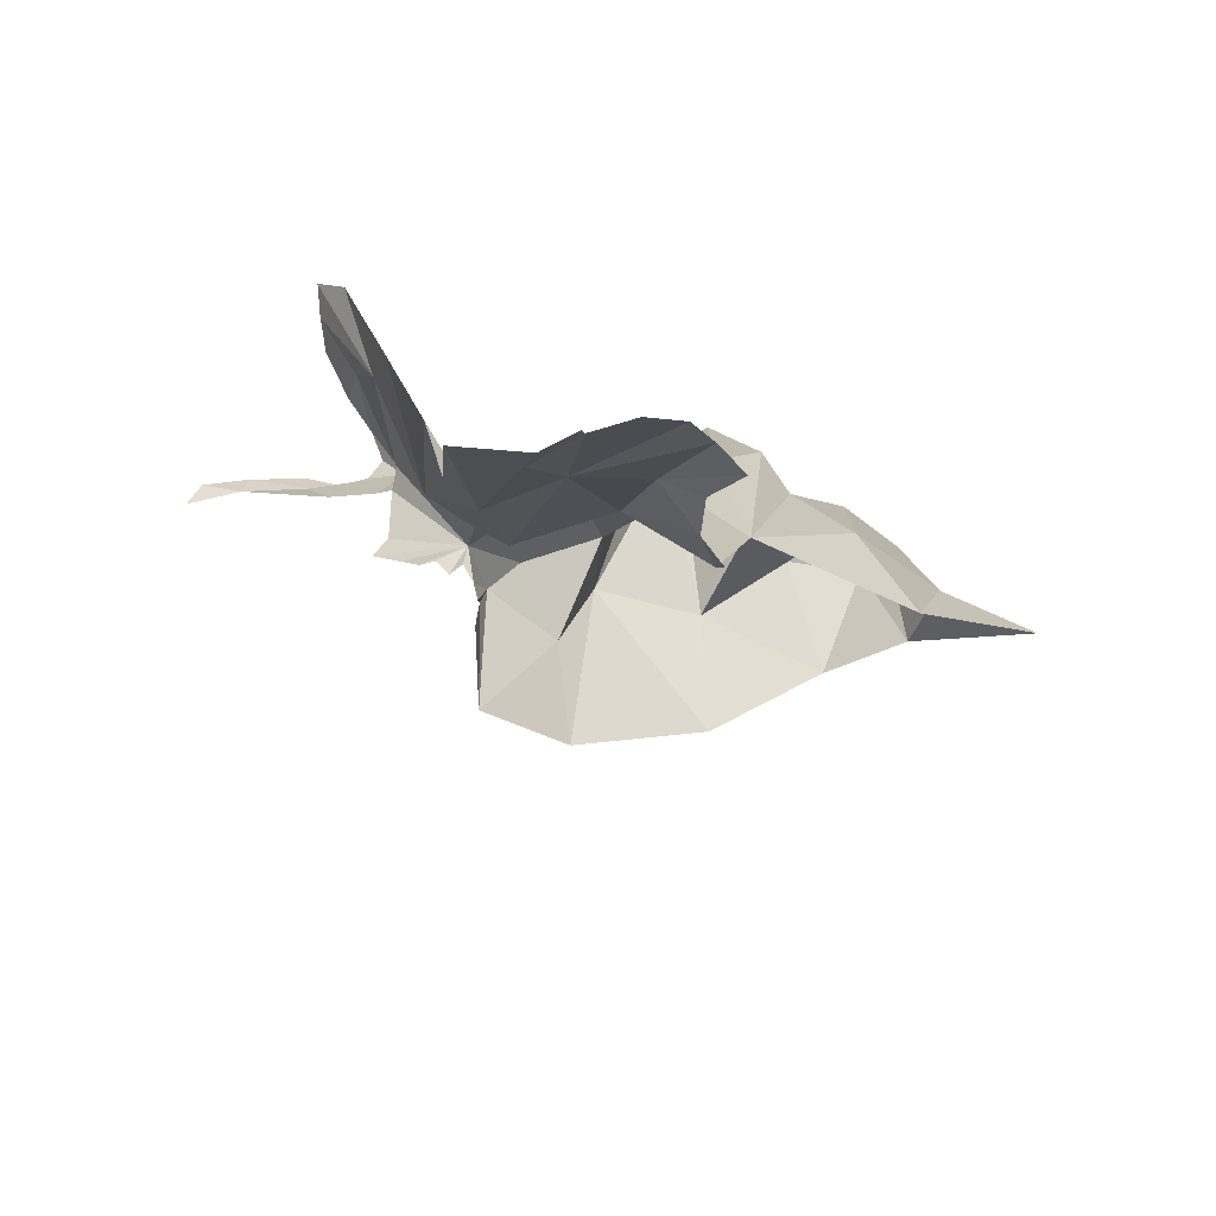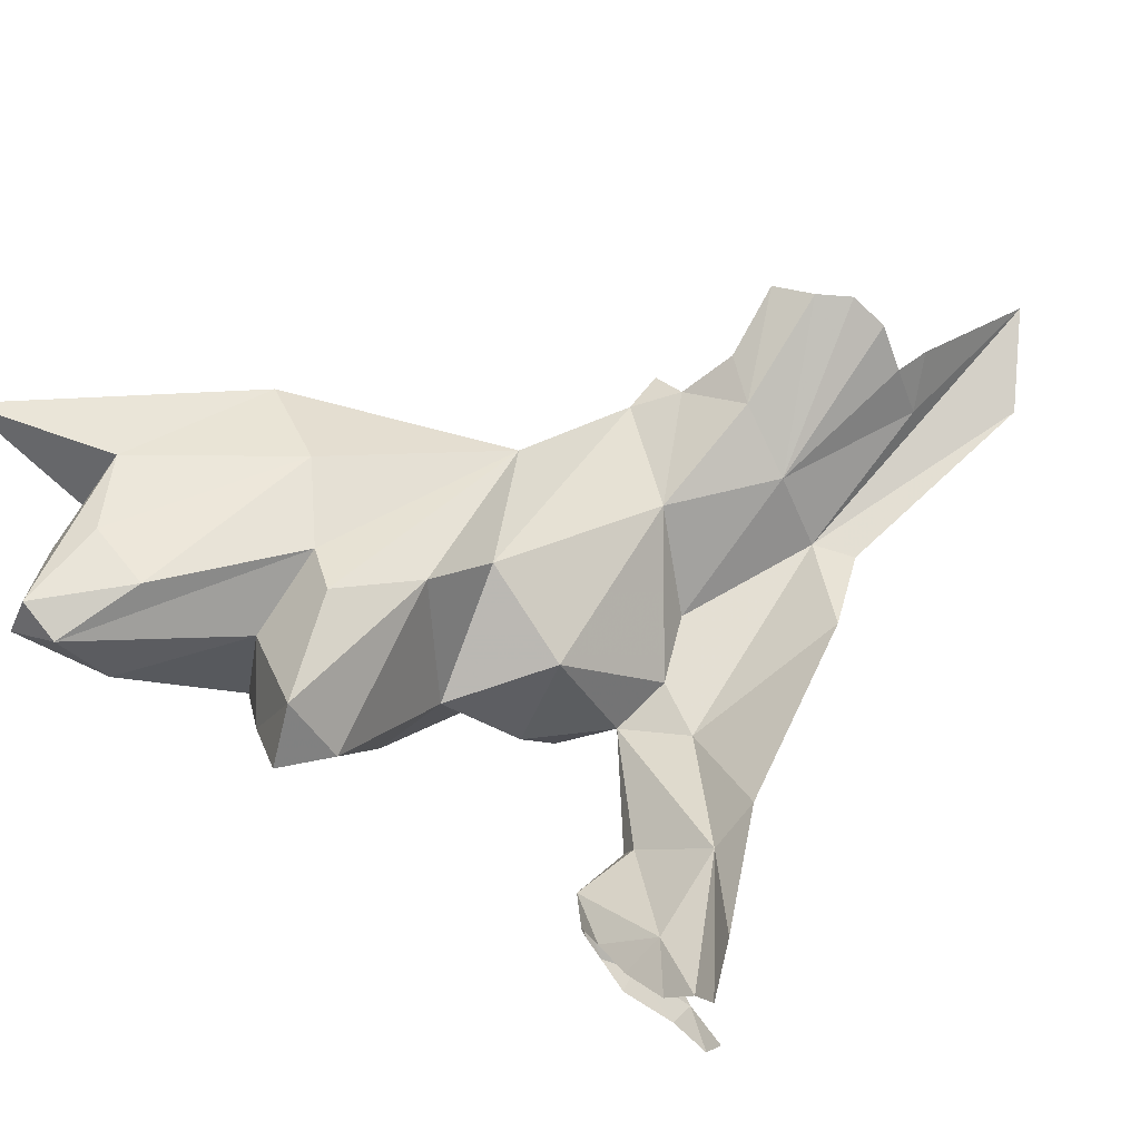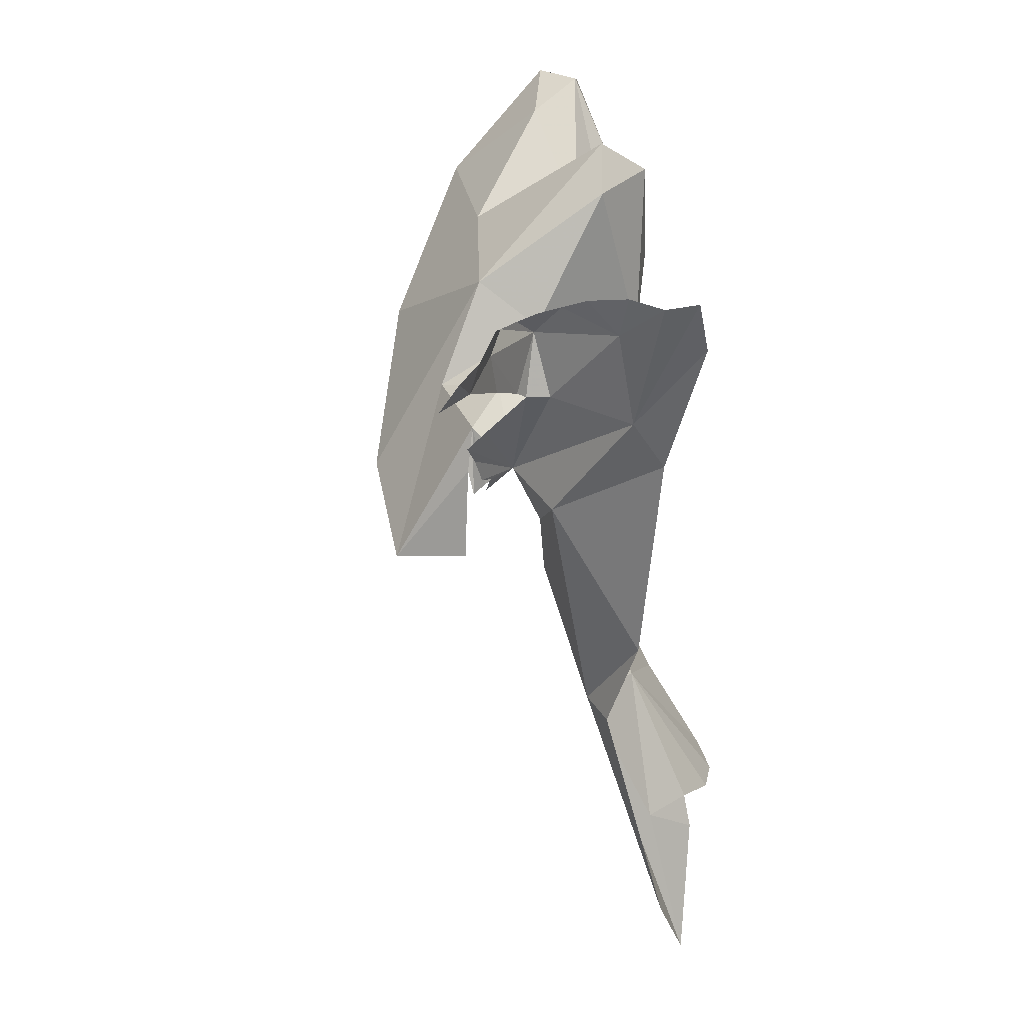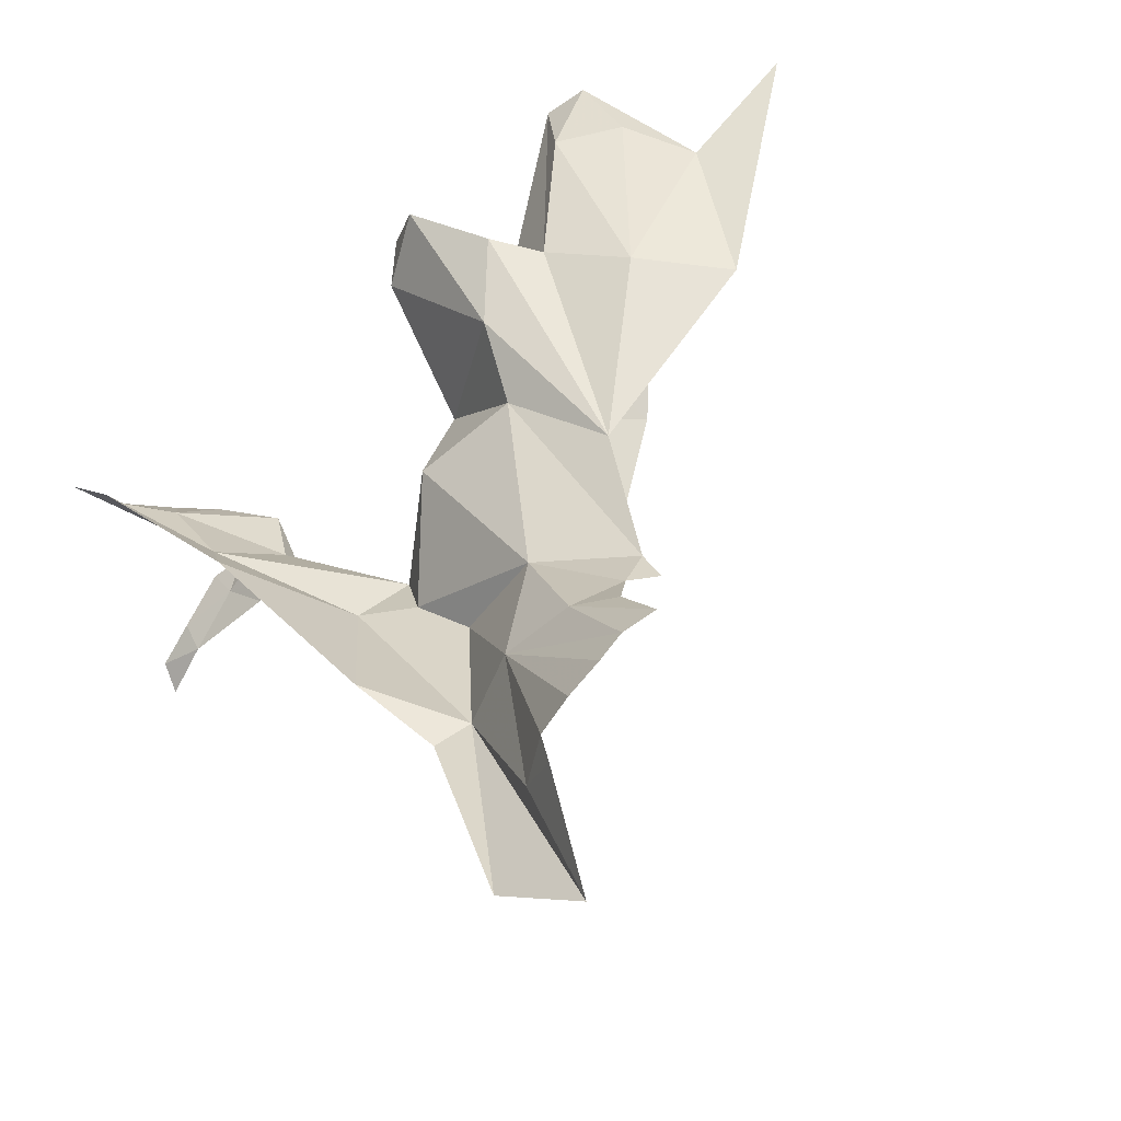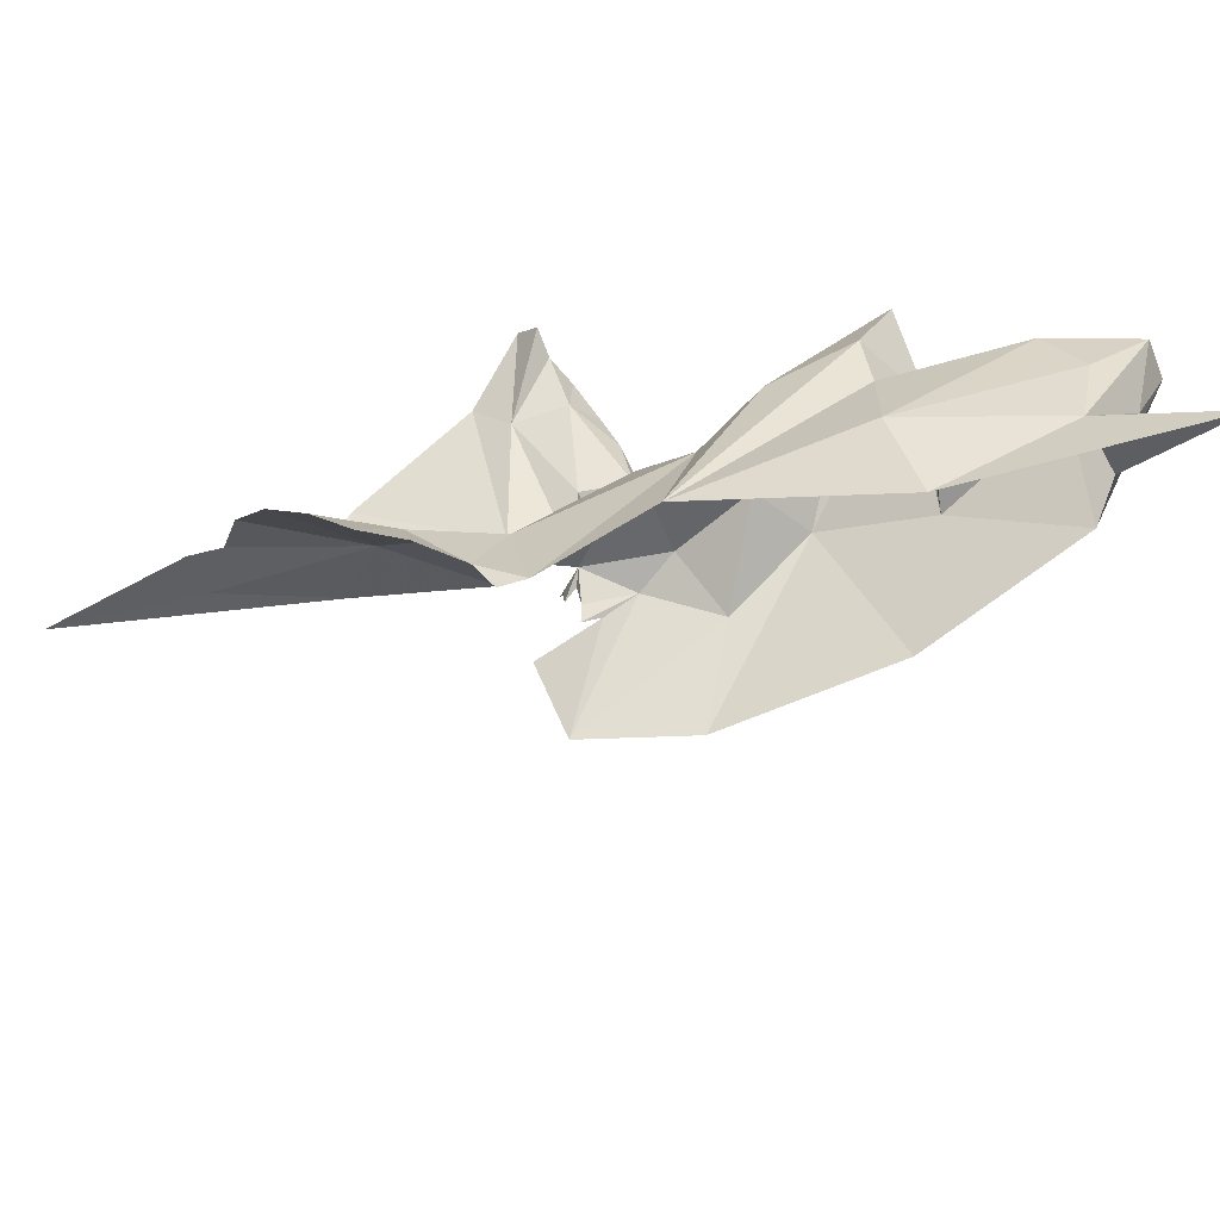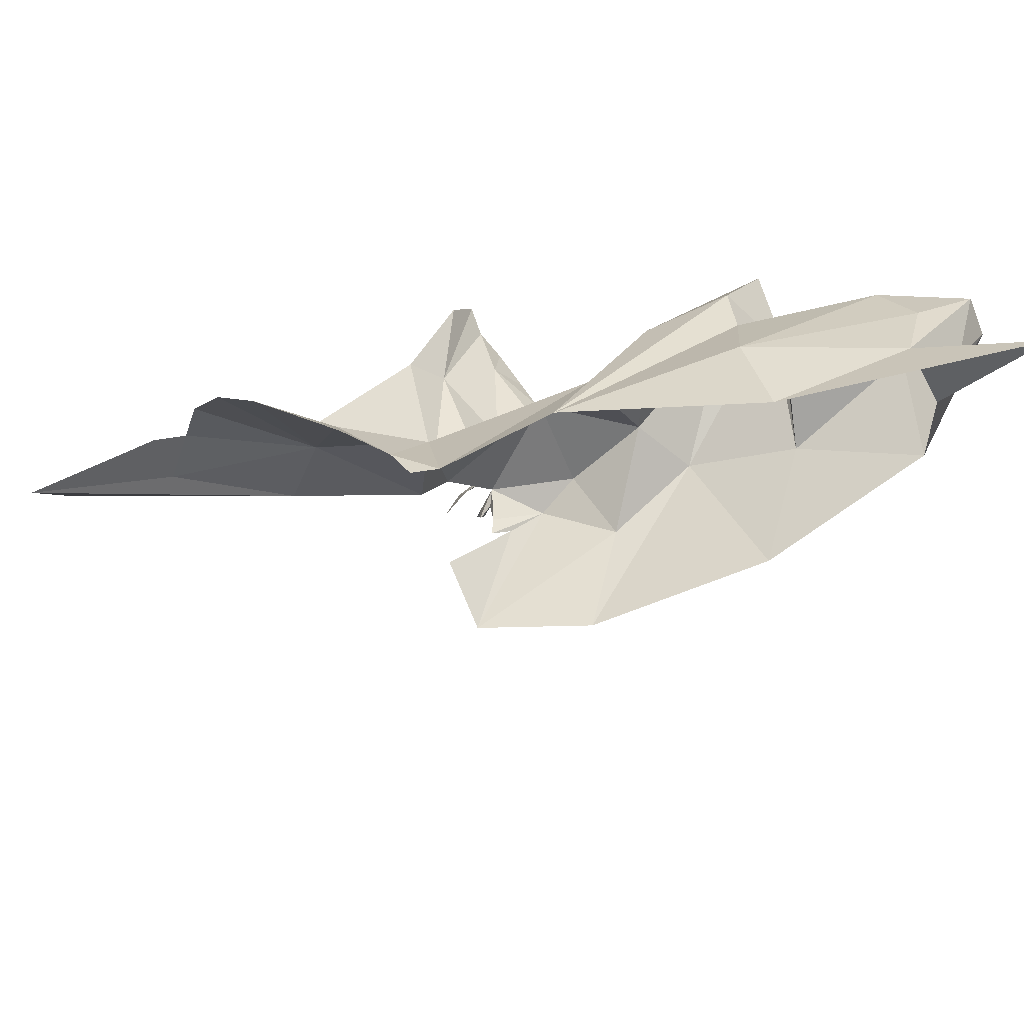
<metadata>
{"format":"obj","ext":"obj","renderer":"f3d","projection":"perspective","resolution":1024,"background":"white","views":[{"elev":-78.5,"azim":-42.7,"up":"+Y"},{"elev":49.4,"azim":-139.6,"up":"+Z"},{"elev":14.1,"azim":-114.9,"up":"+Y"},{"elev":46.0,"azim":-24.0,"up":"+Z"},{"elev":36.1,"azim":45.8,"up":"+Z"},{"elev":30.3,"azim":48.7,"up":"+Z"}]}
</metadata>
<code>
v 5.386 6.227 -0.7695
v 5.681 6.378 -0.6423
v 5.87 6.074 -0.827
v 5.288 6.101 -0.6289
v 5.26 6.481 -0.4319
v 5.165 5.053 -0.306
v 5.011 5.091 -0.4476
v 5.173 4.776 -0.1269
v 4.535 5.957 -0.7054
v 4.741 6.006 -0.8494
v 4.501 6.204 -0.7684
v 4.476 6.166 -1.177
v 4.611 6.157 -1.084
v 4.481 6.089 -1.201
v 4.716 6.222 -0.9614
v 4.713 6.241 -0.9014
v 4.78 6.179 -0.881
v 5.092 4.719 -0.1276
v 5.189 5.358 -0.4542
v 5.339 5.102 -0.3396
v 5.282 4.816 -0.1356
v 5.006 5.754 -0.8377
v 4.85 5.9 -0.9908
v 4.775 6.004 -0.9055
v 5.551 5.674 -1.036
v 4.391 6.135 -1.269
v 4.394 6.068 -1.323
v 4.752 6.021 -0.9432
v 4.665 6.047 -1.042
v 4.939 4.708 -0.3019
v 5.005 4.699 -0.1904
v 5.869 6.773 -0.2197
v 5.809 6.682 -0.3884
v 5.606 6.39 -0.3455
v 5.331 6.619 -0.3999
v 4.318 6.183 -0.6083
v 4.256 6.314 -0.6684
v 5.373 5.933 -0.8964
v 4.324 6.295 -0.7311
v 4.399 6.316 -0.7947
v 4.671 6.214 -1.029
v 4.59 6.225 -1.079
v 5.596 6.184 -0.2008
v 5.501 5.556 -0.304
v 5.772 6.007 -0.1459
v 5.27 4.985 -0.2514
v 5.47 6.269 -0.1759
v 5.054 5.438 -0.7157
v 4.912 5.076 -0.6445
v 5.157 5.954 -0.8101
v 4.639 6.266 -0.8668
v 4.829 5.669 -0.8007
v 4.531 6.297 -0.8465
v 6.01 6.792 -0.2741
v 5.346 6.537 -0.2465
v 5.492 6.521 -0.482
v 5.363 6.047 -0.26
v 5.34 5.838 -0.3664
v 4.513 5.838 -0.6223
v 6.076 6.487 -0.5409
v 5.795 6.554 -0.1489
v 6.024 5.881 -0.1775
v 5.431 5.199 -0.3807
v 4.975 5.604 -0.7669
v 5.433 5.094 -0.354
v 4.683 5.277 -0.6019
v 4.797 5.042 -0.6396
v 4.892 4.685 -0.4427
v 4.855 4.266 -0.3516
v 4.92 4.617 -0.2917
v 4.716 4.465 -0.4981
v 5.102 5.865 -0.5472
v 5.13 5.853 -0.907
v 5.078 5.697 -0.8909
v 5.112 5.661 -0.9112
v 4.946 5.743 -0.9595
v 4.908 5.808 -0.9983
v 4.846 5.859 -1.048
v 5.027 5.728 -0.8788
v 5.016 5.694 -0.9174
v 5.126 5.727 -0.9226
v 4.969 5.737 -0.9224
v 6.119 6.322 -0.1249
v 6.453 6.495 -0.03341
v 6.171 6.398 -0.2988
v 5.983 6.515 -0.1268
v 6.098 6.575 -0.2383
v 5.975 6.763 -0.1627
v 5.283 5.455 -1.082
v 5.133 5.475 -0.9294
f 1 2 3
f 4 5 1
f 6 7 8
f 9 10 11
f 12 13 14
f 15 16 17
f 7 18 8
f 19 6 20
f 17 11 10
f 21 6 8
f 22 23 24
f 25 1 3
f 22 24 10
f 26 12 14
f 26 14 27
f 13 17 28
f 13 28 29
f 30 31 7
f 32 33 34
f 1 5 35
f 36 9 37
f 38 1 25
f 39 11 40
f 41 13 42
f 41 17 13
f 35 2 1
f 43 44 45
f 42 13 12
f 46 6 21
f 43 34 47
f 48 49 7
f 4 38 50
f 51 17 16
f 48 52 49
f 18 7 31
f 17 10 24
f 17 24 28
f 53 11 51
f 32 54 33
f 38 4 1
f 35 55 56
f 44 43 47
f 39 37 9
f 39 9 11
f 56 2 35
f 11 17 51
f 4 57 5
f 15 17 41
f 58 44 57
f 40 11 53
f 36 59 9
f 60 33 54
f 43 45 61
f 19 7 6
f 2 56 34
f 29 14 13
f 5 57 55
f 46 20 6
f 62 45 44
f 19 20 63
f 64 48 19
f 48 7 19
f 43 61 32
f 20 65 63
f 49 66 67
f 66 49 52
f 68 69 70
f 58 57 4
f 30 68 70
f 30 7 68
f 49 71 69
f 71 49 67
f 7 49 68
f 43 32 34
f 68 49 69
f 56 55 34
f 72 64 19
f 72 58 4
f 50 38 73
f 22 50 73
f 34 55 47
f 34 33 2
f 55 35 5
f 22 72 50
f 74 73 75
f 22 76 77
f 22 77 78
f 22 73 74
f 72 19 58
f 58 63 44
f 22 52 64
f 22 79 80
f 3 2 60
f 75 73 81
f 19 63 58
f 4 50 72
f 64 72 22
f 10 9 22
f 76 22 82
f 33 60 2
f 22 80 82
f 22 78 23
f 47 57 44
f 22 74 79
f 48 64 52
f 57 47 55
f 59 52 9
f 22 9 52
f 66 52 59
f 83 62 84
f 84 85 83
f 83 86 45
f 83 45 62
f 61 45 86
f 85 54 87
f 85 87 83
f 88 87 54
f 85 60 54
f 88 32 61
f 88 61 86
f 89 38 25
f 89 81 73
f 81 89 90
f 87 88 83
f 38 89 73
f 88 54 32
f 83 88 86

</code>
